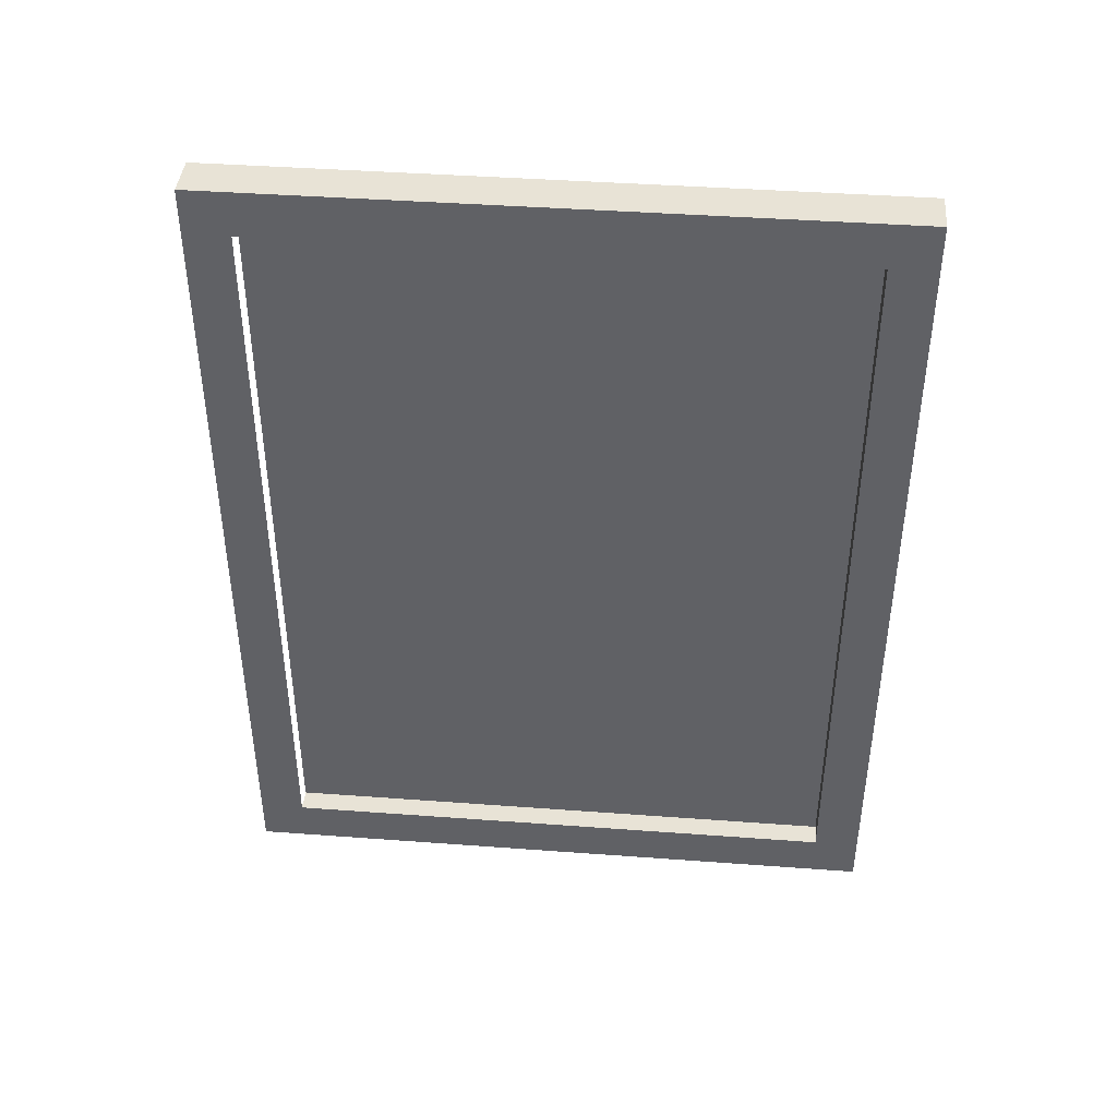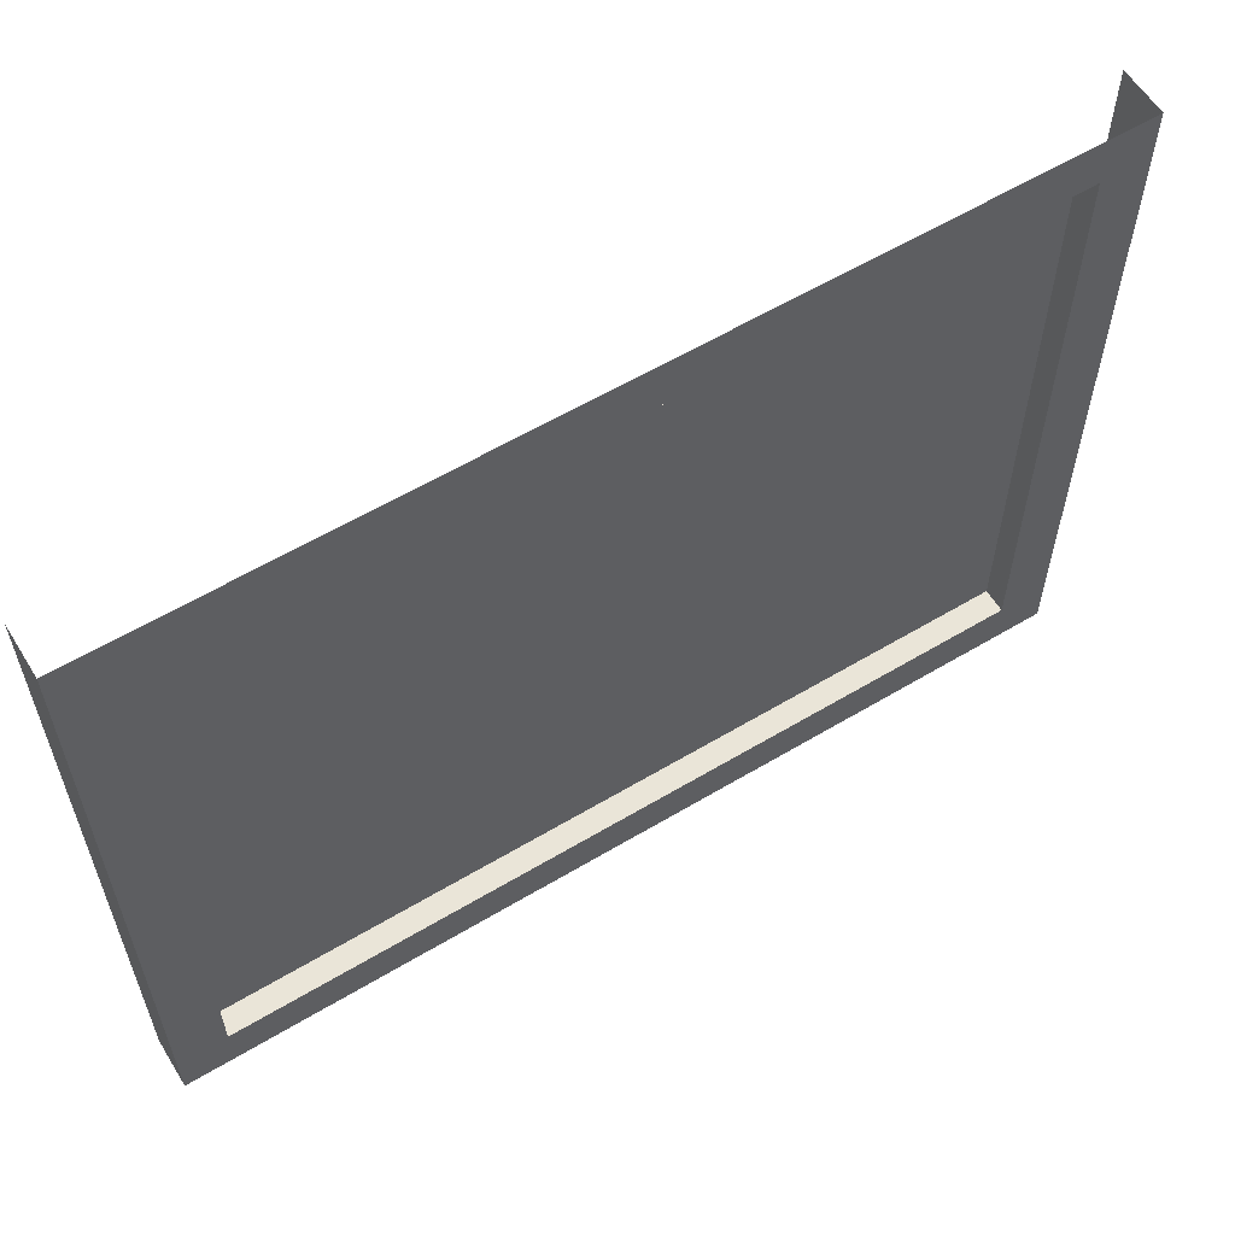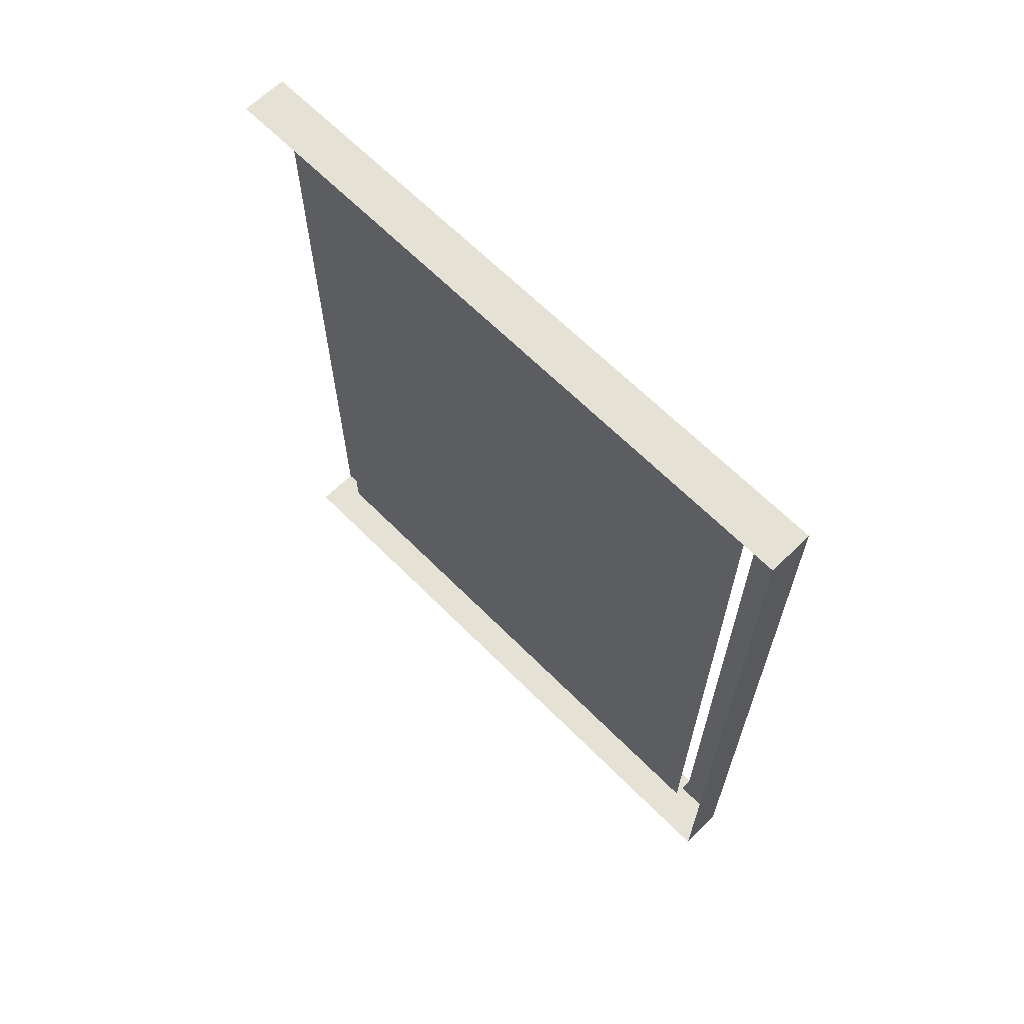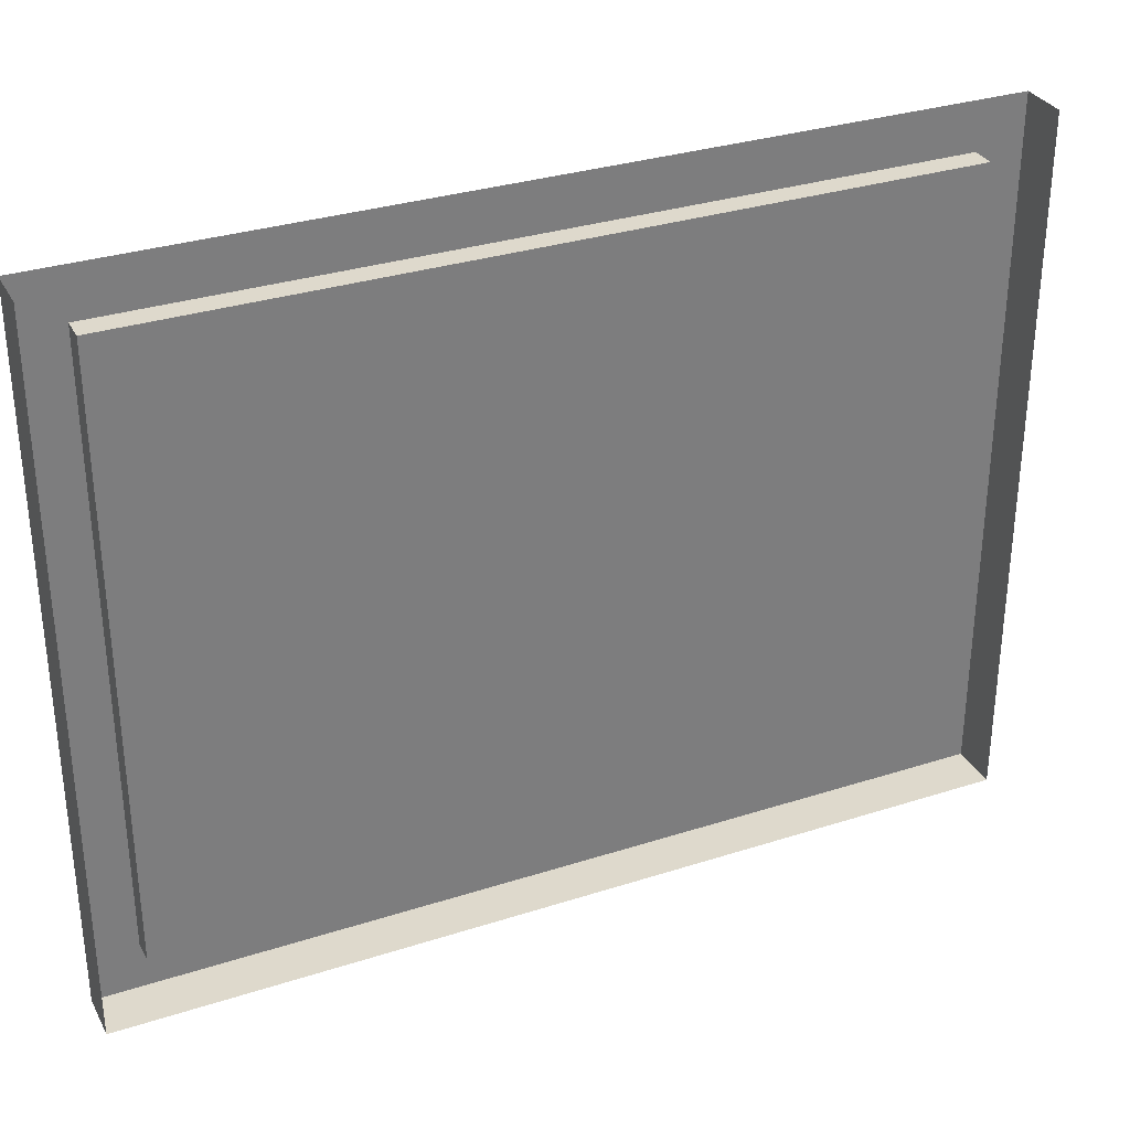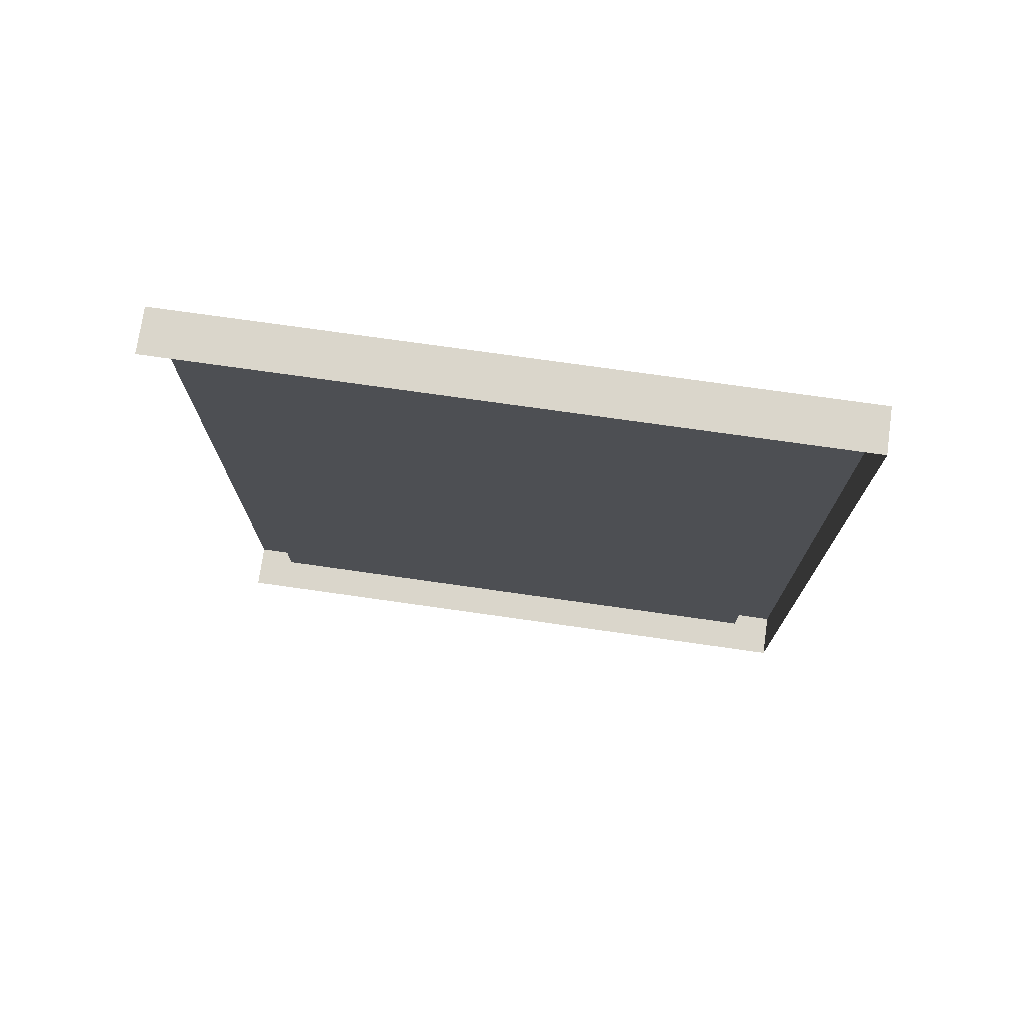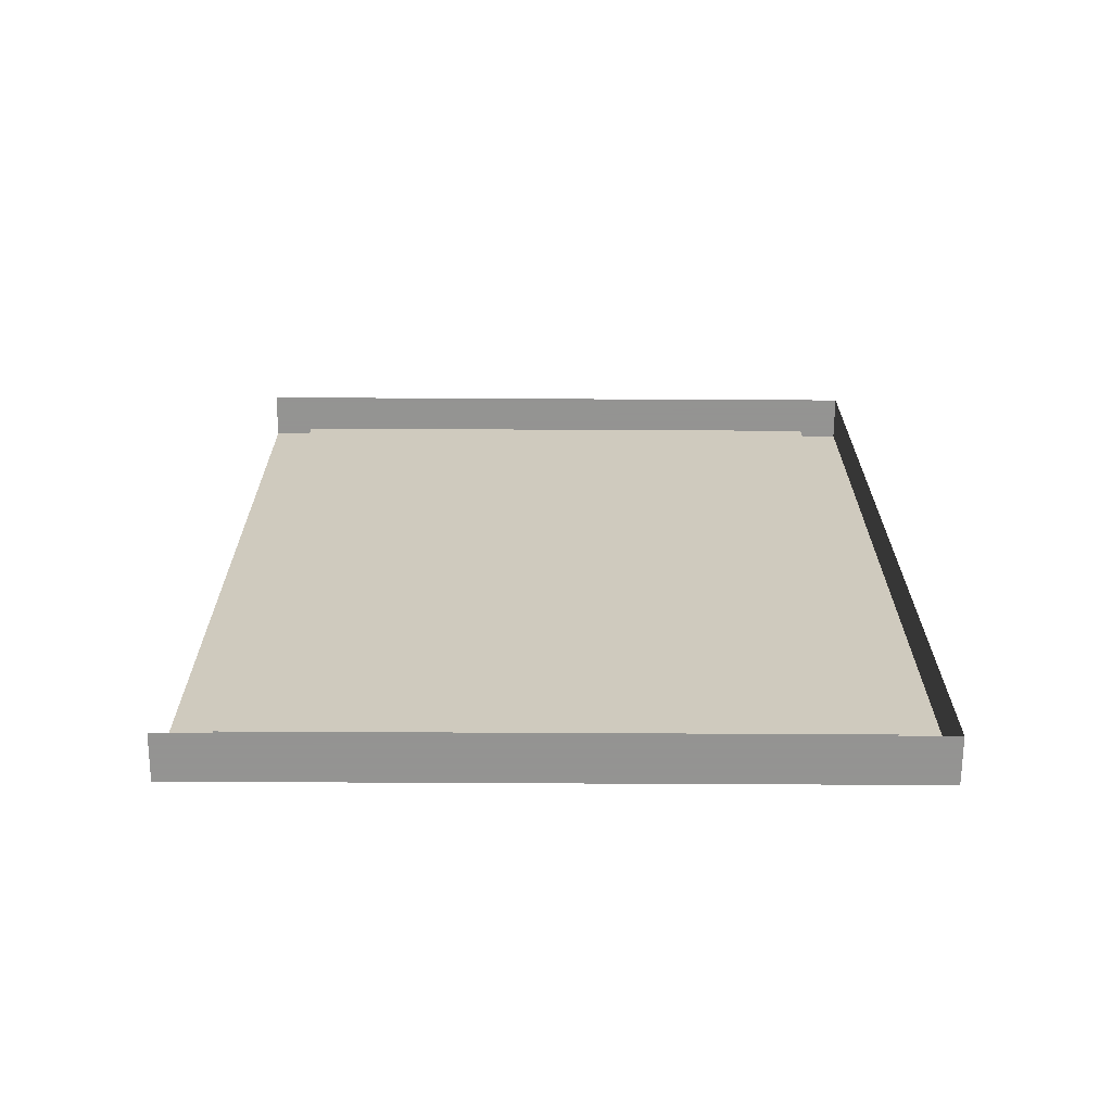
<metadata>
{"format":"obj","ext":"obj","renderer":"f3d","projection":"perspective","resolution":1024,"background":"white","views":[{"elev":41.8,"azim":95.1,"up":"+Z"},{"elev":59.2,"azim":58.4,"up":"+Y"},{"elev":64.9,"azim":-44.7,"up":"+Z"},{"elev":31.9,"azim":-114.3,"up":"+Y"},{"elev":74.1,"azim":-81.9,"up":"+Z"},{"elev":-66.9,"azim":-90.3,"up":"+Z"}]}
</metadata>
<code>
v -0.2422 -1.594 -0.3906
v -0.2188 -1.594 -0.3906
v -0.2188 -1 -0.3906
v -0.2422 -1 -0.3906
v -0.2422 -1.594 0.3906
v -0.2422 -1 0.3906
v -0.2188 -1.594 0.3906
v -0.2188 -1 0.3906
v -0.2188 -0.9531 0.4375
v -0.2188 -1.641 0.4375
v -0.2188 -1.641 -0.4375
v -0.2188 -0.9531 -0.4375
v -0.2656 -1.641 -0.4375
v -0.2656 -0.9531 -0.4375
v -0.2656 -1.641 0.4375
v -0.2656 -0.9531 0.4375
v -0.2422 -1.375 0.2734
v -0.2422 -1.492 0.2422
v -0.2422 -1.414 0.125
v -0.2422 -1.336 0.2031
v -0.2422 -1.125 0.1641
v -0.2422 -1.195 0.2031
v -0.2422 -1.273 0.2734
v -0.2422 -1.086 0.2734
v -0.2422 -1.453 0.08594
v -0.2422 -1.414 0.01562
v -0.2422 -1.125 -0.08594
v -0.2422 -1.195 -0.1641
v -0.2422 -1.453 -0.1641
v -0.2422 -1.336 -0.2031
v -0.2422 -1.305 -0.2422
v -0.2422 -1.164 -0.2734
v -0.2422 -1.125 -0.2031
v -0.2422 -1.492 -0.2422
v -0.2422 -1.375 -0.2422
f 1 2 3
f 1 3 4
f 5 6 7
f 7 6 8
f 3 8 4
f 4 8 6
f 11 13 14
f 11 14 12
f 15 10 9
f 15 9 16
f 13 11 10
f 13 10 15
f 1 4 5
f 5 4 6
f 7 8 9
f 7 9 10
f 7 10 11
f 7 11 2
f 2 11 3
f 3 11 12
f 3 12 9
f 3 9 8
f 17 18 19
f 17 19 20
f 20 19 21
f 20 21 22
f 20 22 23
f 23 22 24
f 19 25 26
f 19 26 27
f 19 27 21
f 26 28 27
f 28 26 29
f 28 29 30
f 28 30 31
f 28 31 32
f 28 32 33
f 29 34 35
f 29 35 30

</code>
